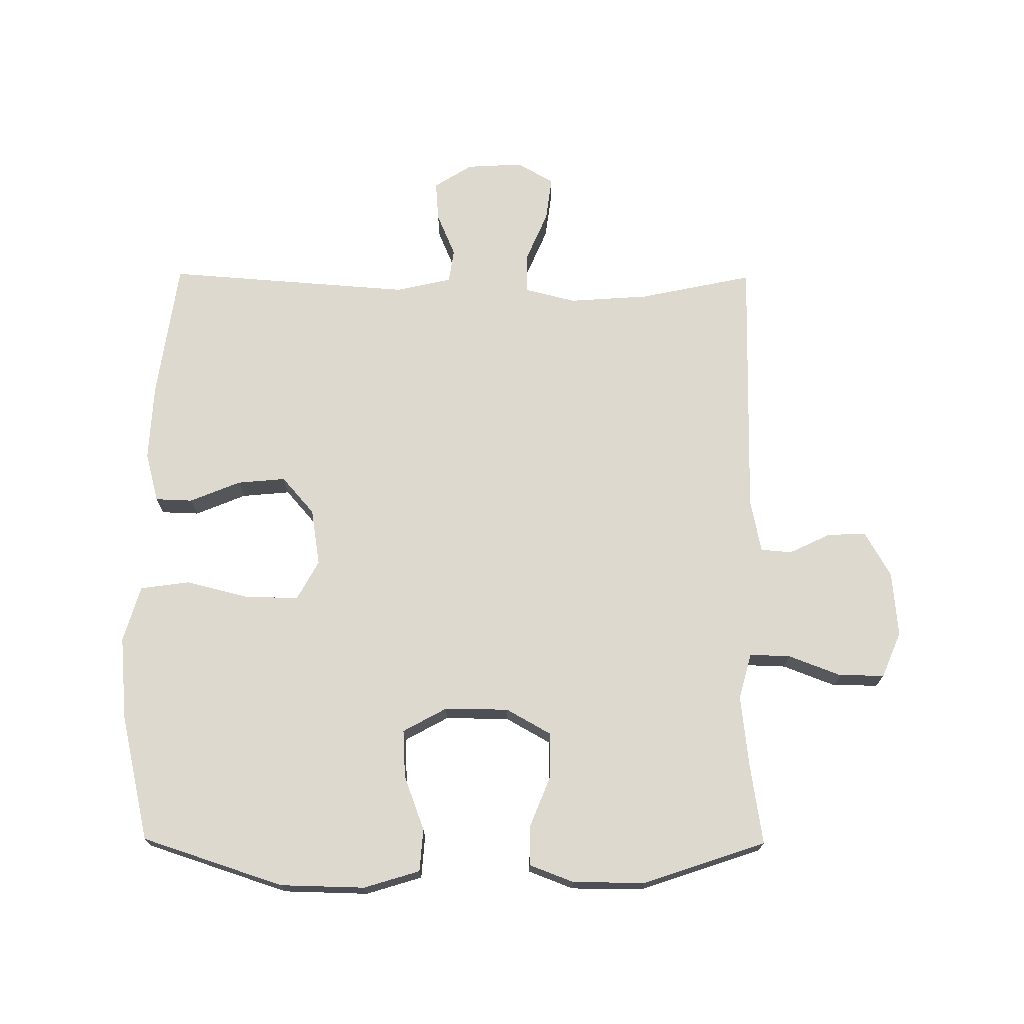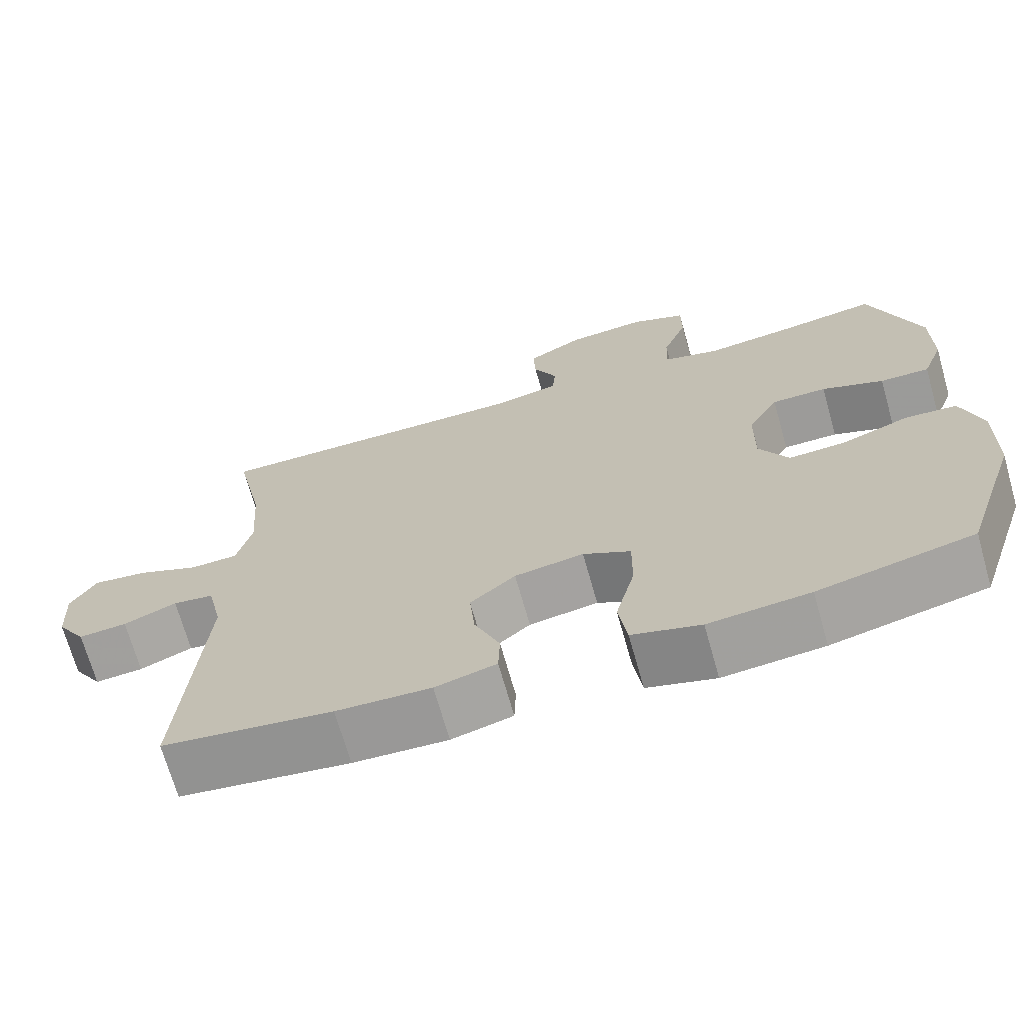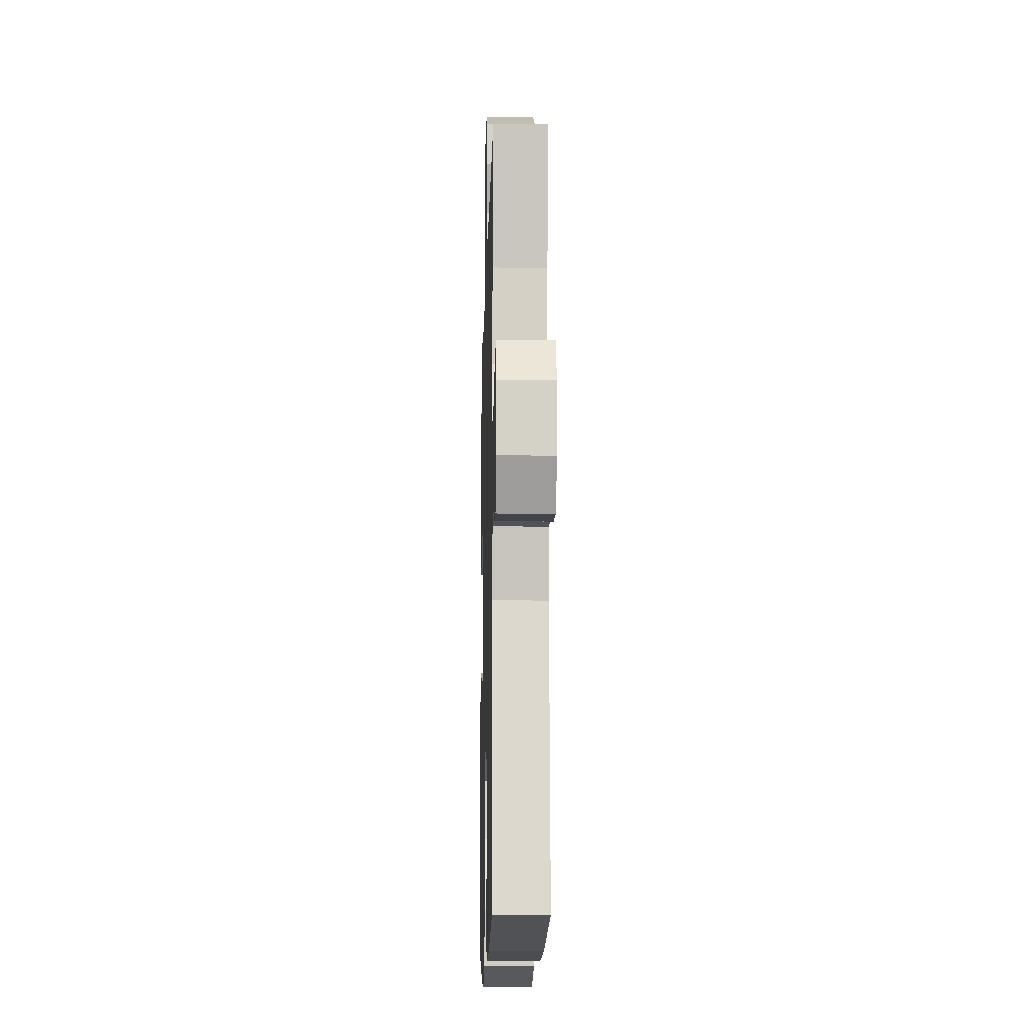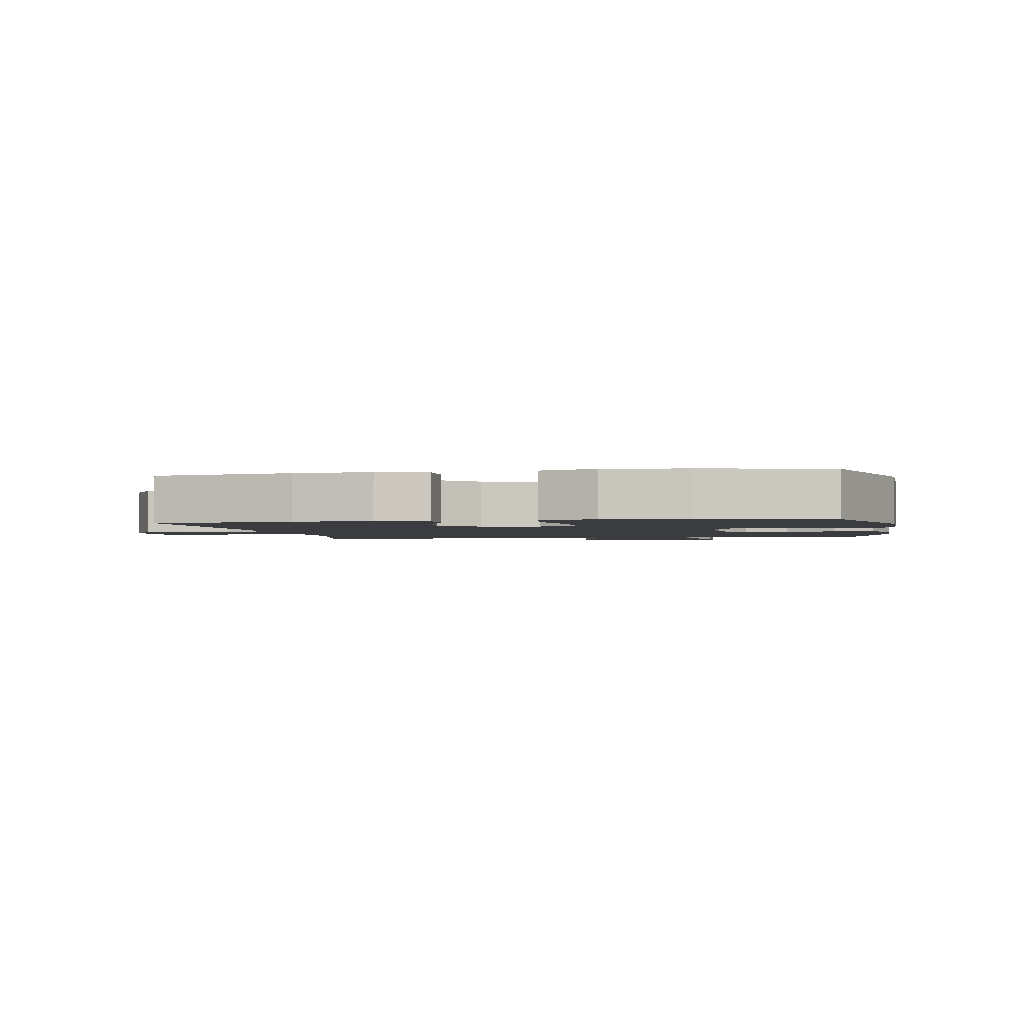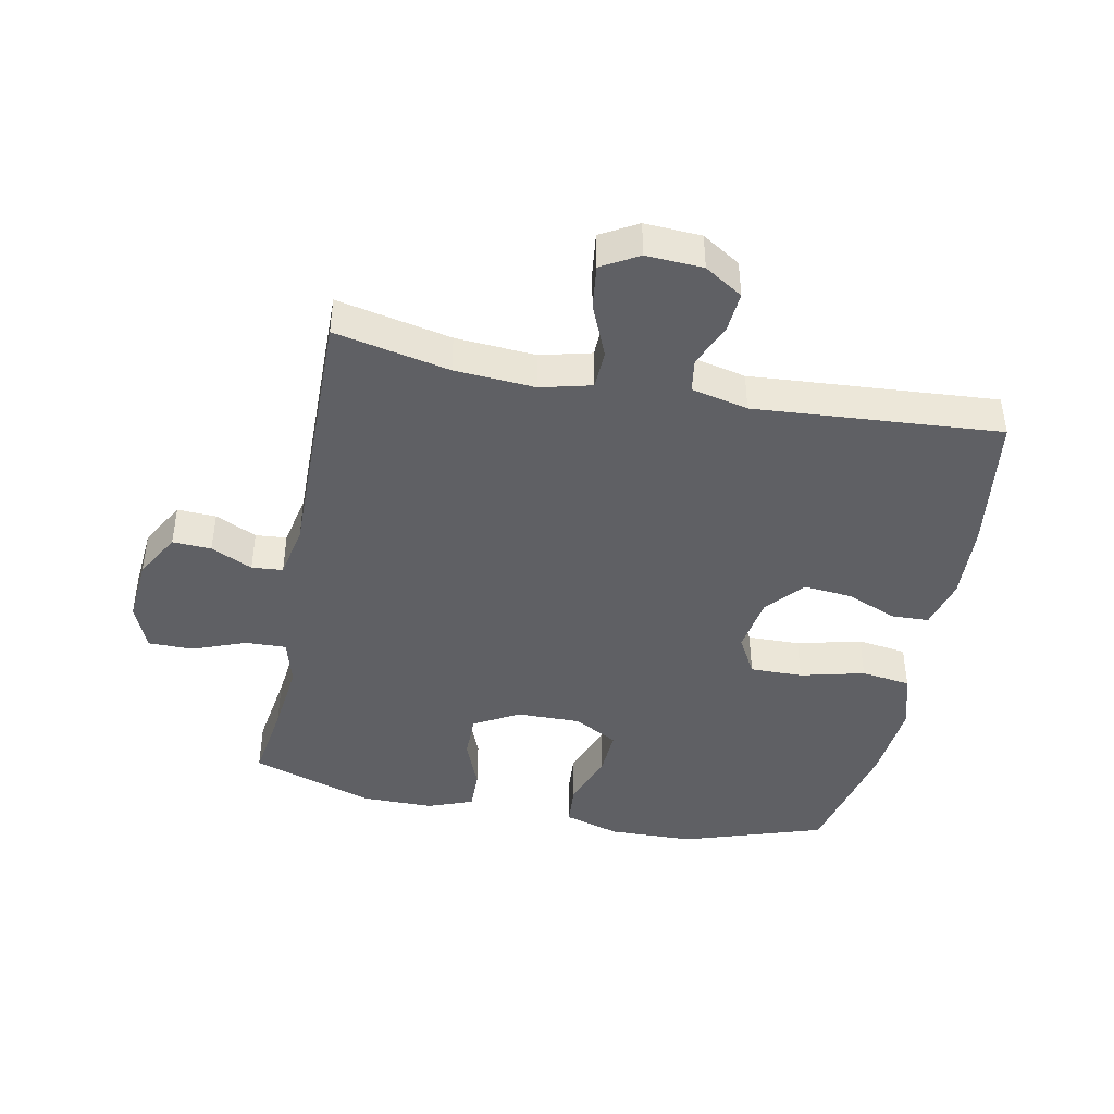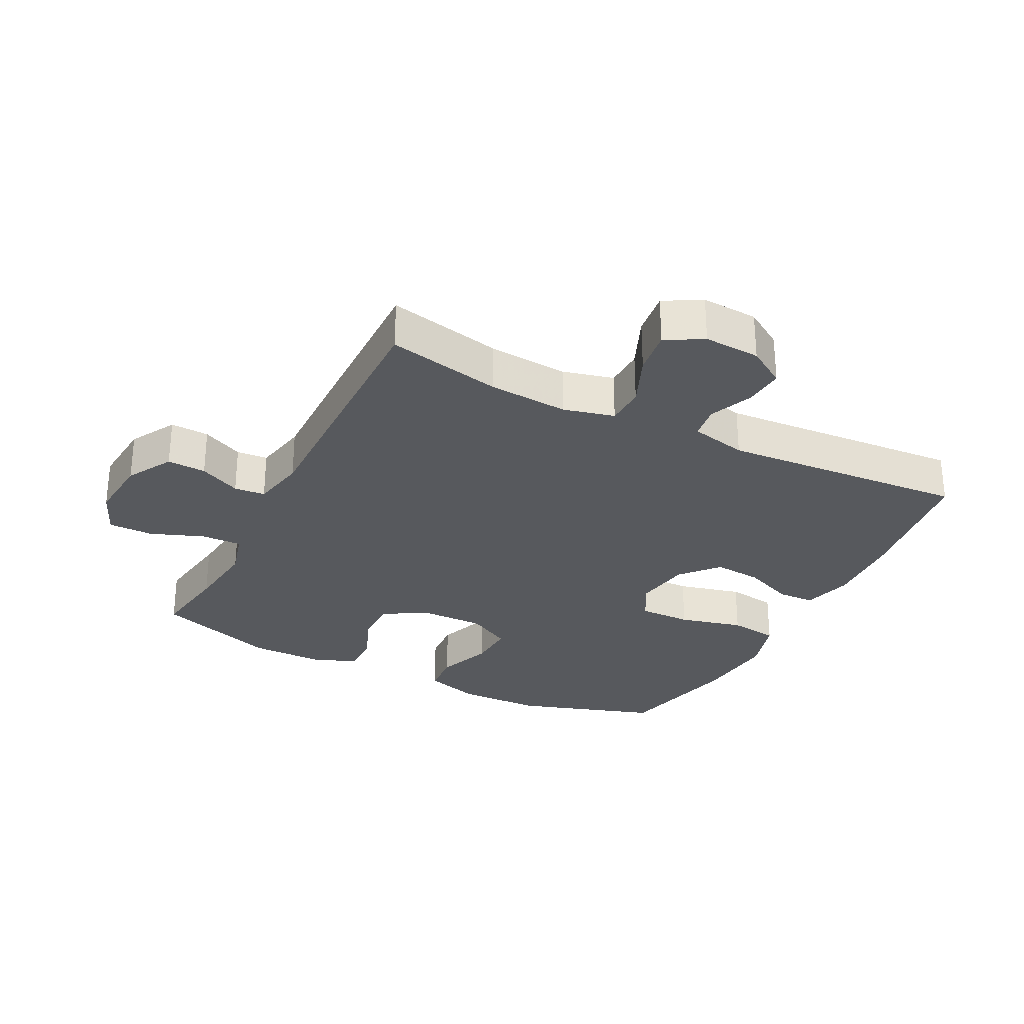
<metadata>
{"format":"obj","ext":"obj","renderer":"f3d","projection":"perspective","resolution":1024,"background":"white","views":[{"elev":71.6,"azim":-89.6,"up":"+Y"},{"elev":-69.9,"azim":-164.2,"up":"+Z"},{"elev":-12.9,"azim":88.5,"up":"+Z"},{"elev":-2.1,"azim":-169.6,"up":"+Y"},{"elev":-43.2,"azim":78.8,"up":"+Y"},{"elev":-29.2,"azim":63.1,"up":"+Y"}]}
</metadata>
<code>
v -0.5 0.07 -0.5
v -0.573 0.07 -0.277
v -0.576 0.07 -0.143
v -0.549 0.07 -0.055
v -0.482 0.07 -0.05
v -0.395 0.07 -0.082
v -0.32 0.07 -0.086
v -0.282 0.07 -0.017
v -0.283 0.07 0.084
v -0.323 0.07 0.155
v -0.394 0.07 0.155
v -0.474 0.07 0.123
v -0.538 0.07 0.122
v -0.565 0.07 0.193
v -0.565 0.07 0.307
v -0.5 0.07 0.5
v -0.375 0.07 0.481
v -0.26 0.07 0.468
v -0.187 0.07 0.488
v -0.189 0.07 0.552
v -0.221 0.07 0.636
v -0.221 0.07 0.707
v -0.149 0.07 0.737
v -0.046 0.07 0.728
v 0.026 0.07 0.687
v 0.023 0.07 0.626
v -0.008 0.07 0.561
v -0.004 0.07 0.512
v 0.081 0.07 0.495
v 0.5 0.07 0.5
v 0.462 0.07 0.32
v 0.453 0.07 0.194
v 0.473 0.07 0.114
v 0.535 0.07 0.112
v 0.617 0.07 0.147
v 0.687 0.07 0.156
v 0.72 0.07 0.098
v 0.715 0.07 0.009
v 0.677 0.07 -0.051
v 0.614 0.07 -0.046
v 0.545 0.07 -0.017
v 0.492 0.07 -0.025
v 0.472 0.07 -0.114
v 0.5 0.07 -0.5
v 0.28 0.07 -0.531
v 0.158 0.07 -0.537
v 0.079 0.07 -0.516
v 0.077 0.07 -0.457
v 0.11 0.07 -0.377
v 0.117 0.07 -0.301
v 0.058 0.07 -0.25
v -0.032 0.07 -0.236
v -0.094 0.07 -0.27
v -0.093 0.07 -0.353
v -0.068 0.07 -0.454
v -0.079 0.07 -0.532
v -0.168 0.07 -0.558
v -0.299 0.07 -0.546
v -0.5 0 -0.5
v -0.573 0 -0.277
v -0.576 0 -0.143
v -0.549 0 -0.055
v -0.482 0 -0.05
v -0.395 0 -0.082
v -0.32 0 -0.086
v -0.282 0 -0.017
v -0.283 0 0.084
v -0.323 0 0.155
v -0.394 0 0.155
v -0.474 0 0.123
v -0.538 0 0.122
v -0.565 0 0.193
v -0.565 0 0.307
v -0.5 0 0.5
v -0.375 0 0.481
v -0.26 0 0.468
v -0.187 0 0.488
v -0.189 0 0.552
v -0.221 0 0.636
v -0.221 0 0.707
v -0.149 0 0.737
v -0.046 0 0.728
v 0.026 0 0.687
v 0.023 0 0.626
v -0.008 0 0.561
v -0.004 0 0.512
v 0.081 0 0.495
v 0.5 0 0.5
v 0.462 0 0.32
v 0.453 0 0.194
v 0.473 0 0.114
v 0.535 0 0.112
v 0.617 0 0.147
v 0.687 0 0.156
v 0.72 0 0.098
v 0.715 0 0.009
v 0.677 0 -0.051
v 0.614 0 -0.046
v 0.545 0 -0.017
v 0.492 0 -0.025
v 0.472 0 -0.114
v 0.5 0 -0.5
v 0.28 0 -0.531
v 0.158 0 -0.537
v 0.079 0 -0.516
v 0.077 0 -0.457
v 0.11 0 -0.377
v 0.117 0 -0.301
v 0.058 0 -0.25
v -0.032 0 -0.236
v -0.094 0 -0.27
v -0.093 0 -0.353
v -0.068 0 -0.454
v -0.079 0 -0.532
v -0.168 0 -0.558
v -0.299 0 -0.546
f 54 55 56 57
f 53 54 57 58
f 46 47 48 49
f 46 49 50
f 43 44 45 46
f 42 43 46 50
f 38 39 40 41
f 38 41 42
f 37 38 42
f 34 35 36 37
f 33 34 37 42
f 32 33 42 50
f 29 30 31
f 28 29 31 32
f 24 25 26 27
f 24 27 28
f 23 24 28
f 20 21 22 23
f 19 20 23 28
f 18 19 28 32
f 14 15 16 17
f 11 12 13 14
f 10 11 14 17
f 9 10 17 18
f 3 4 5 6
f 3 6 7
f 2 3 7
f 53 58 1 2
f 52 53 2 7
f 51 52 7 8
f 18 32 50 51
f 8 9 18 51
f 115 114 113 112
f 116 115 112 111
f 107 106 105 104
f 108 107 104
f 104 103 102 101
f 108 104 101 100
f 99 98 97 96
f 100 99 96
f 100 96 95
f 95 94 93 92
f 100 95 92 91
f 108 100 91 90
f 89 88 87
f 90 89 87 86
f 85 84 83 82
f 86 85 82
f 86 82 81
f 81 80 79 78
f 86 81 78 77
f 90 86 77 76
f 75 74 73 72
f 72 71 70 69
f 75 72 69 68
f 76 75 68 67
f 64 63 62 61
f 65 64 61
f 65 61 60
f 60 59 116 111
f 65 60 111 110
f 66 65 110 109
f 109 108 90 76
f 109 76 67 66
f 1 59 60 2
f 2 60 61 3
f 3 61 62 4
f 4 62 63 5
f 5 63 64 6
f 6 64 65 7
f 7 65 66 8
f 8 66 67 9
f 9 67 68 10
f 10 68 69 11
f 11 69 70 12
f 12 70 71 13
f 13 71 72 14
f 14 72 73 15
f 15 73 74 16
f 16 74 75 17
f 17 75 76 18
f 18 76 77 19
f 19 77 78 20
f 20 78 79 21
f 21 79 80 22
f 22 80 81 23
f 23 81 82 24
f 24 82 83 25
f 25 83 84 26
f 26 84 85 27
f 27 85 86 28
f 28 86 87 29
f 29 87 88 30
f 30 88 89 31
f 31 89 90 32
f 32 90 91 33
f 33 91 92 34
f 34 92 93 35
f 35 93 94 36
f 36 94 95 37
f 37 95 96 38
f 38 96 97 39
f 39 97 98 40
f 40 98 99 41
f 41 99 100 42
f 42 100 101 43
f 43 101 102 44
f 44 102 103 45
f 45 103 104 46
f 46 104 105 47
f 47 105 106 48
f 48 106 107 49
f 49 107 108 50
f 50 108 109 51
f 51 109 110 52
f 52 110 111 53
f 53 111 112 54
f 54 112 113 55
f 55 113 114 56
f 56 114 115 57
f 57 115 116 58
f 58 116 59 1

</code>
